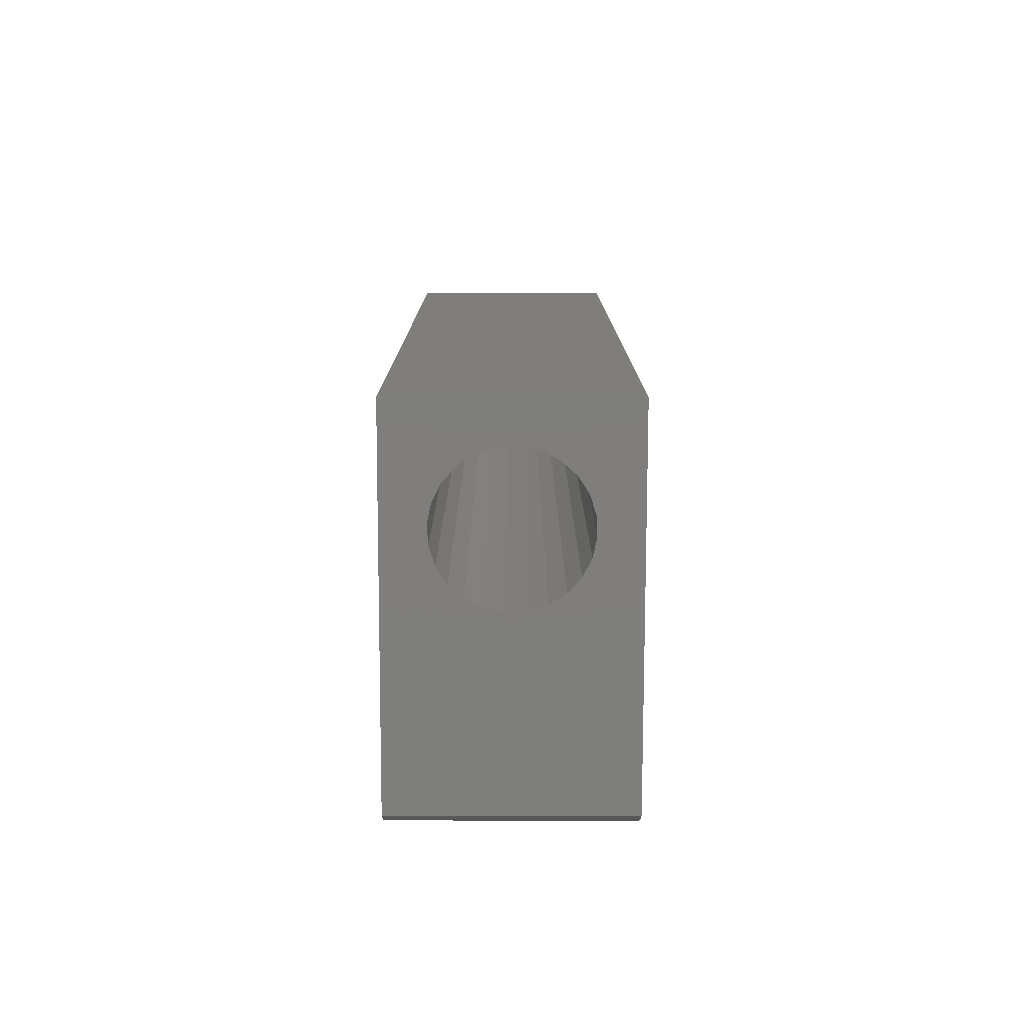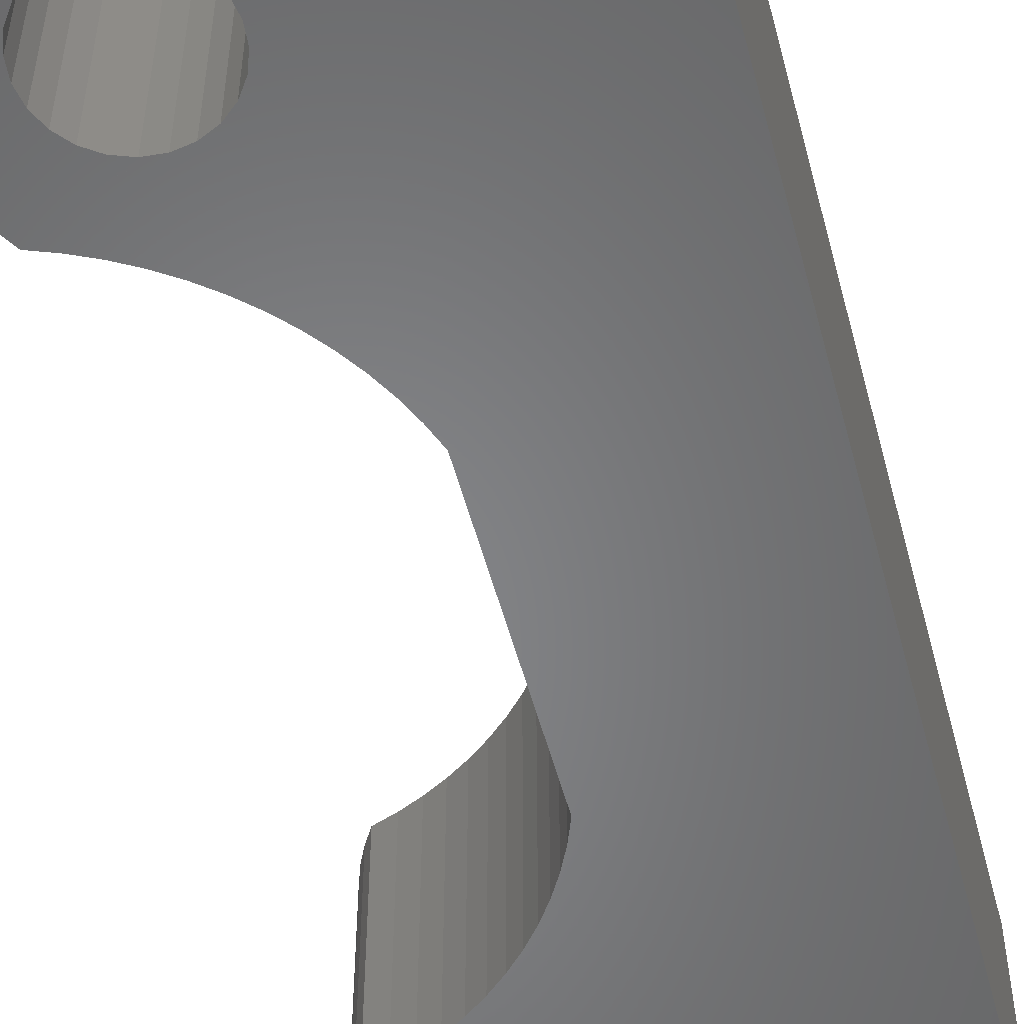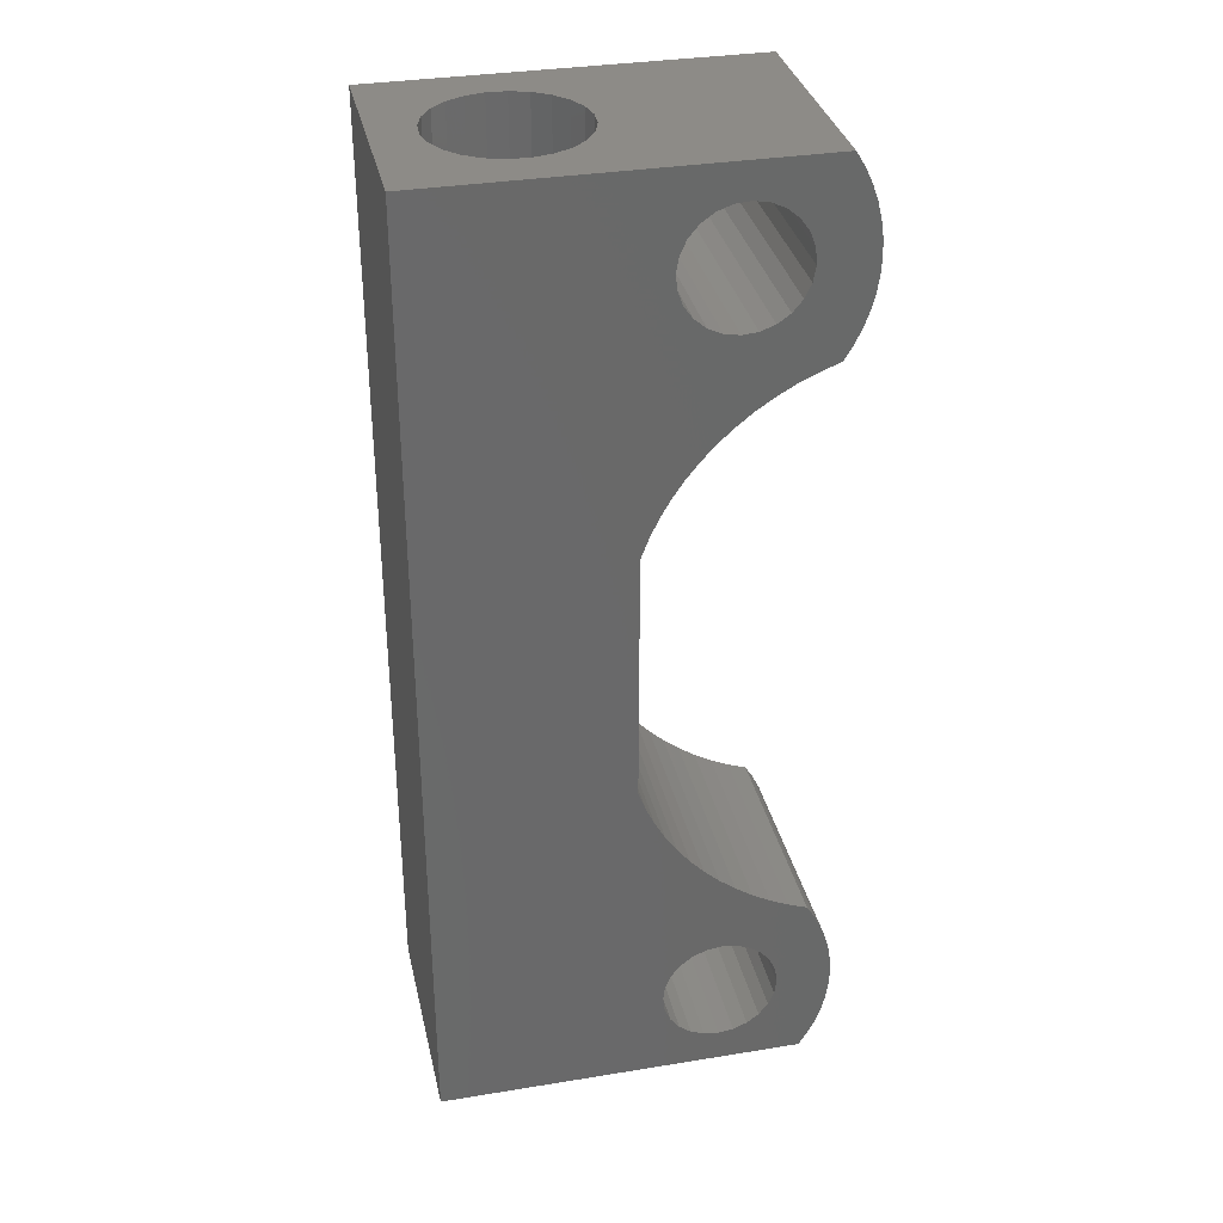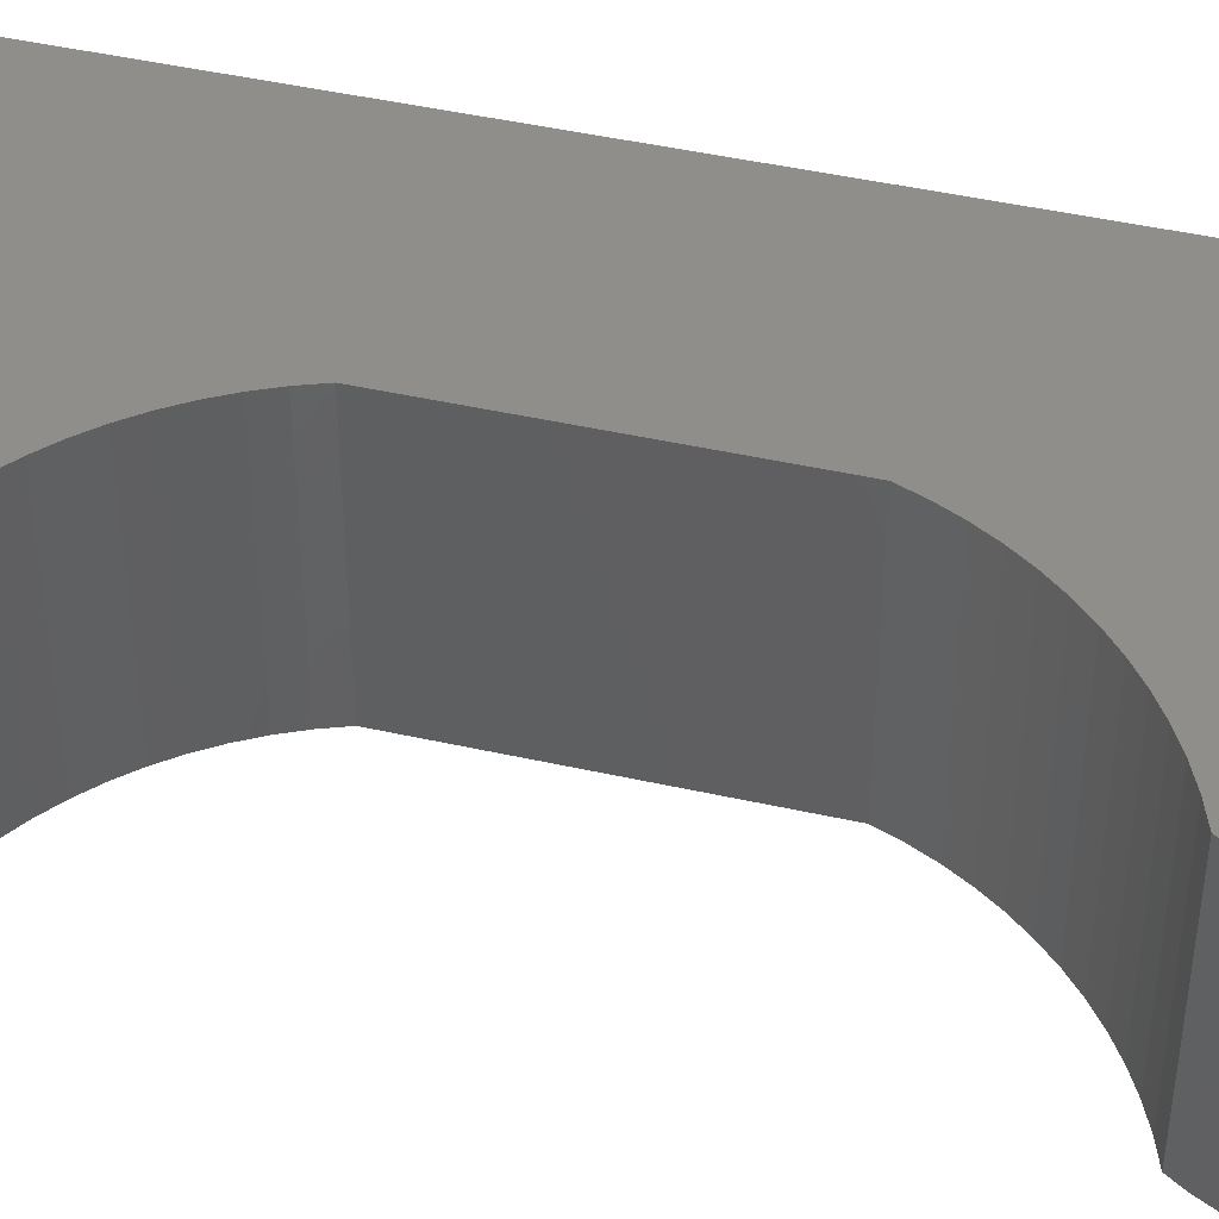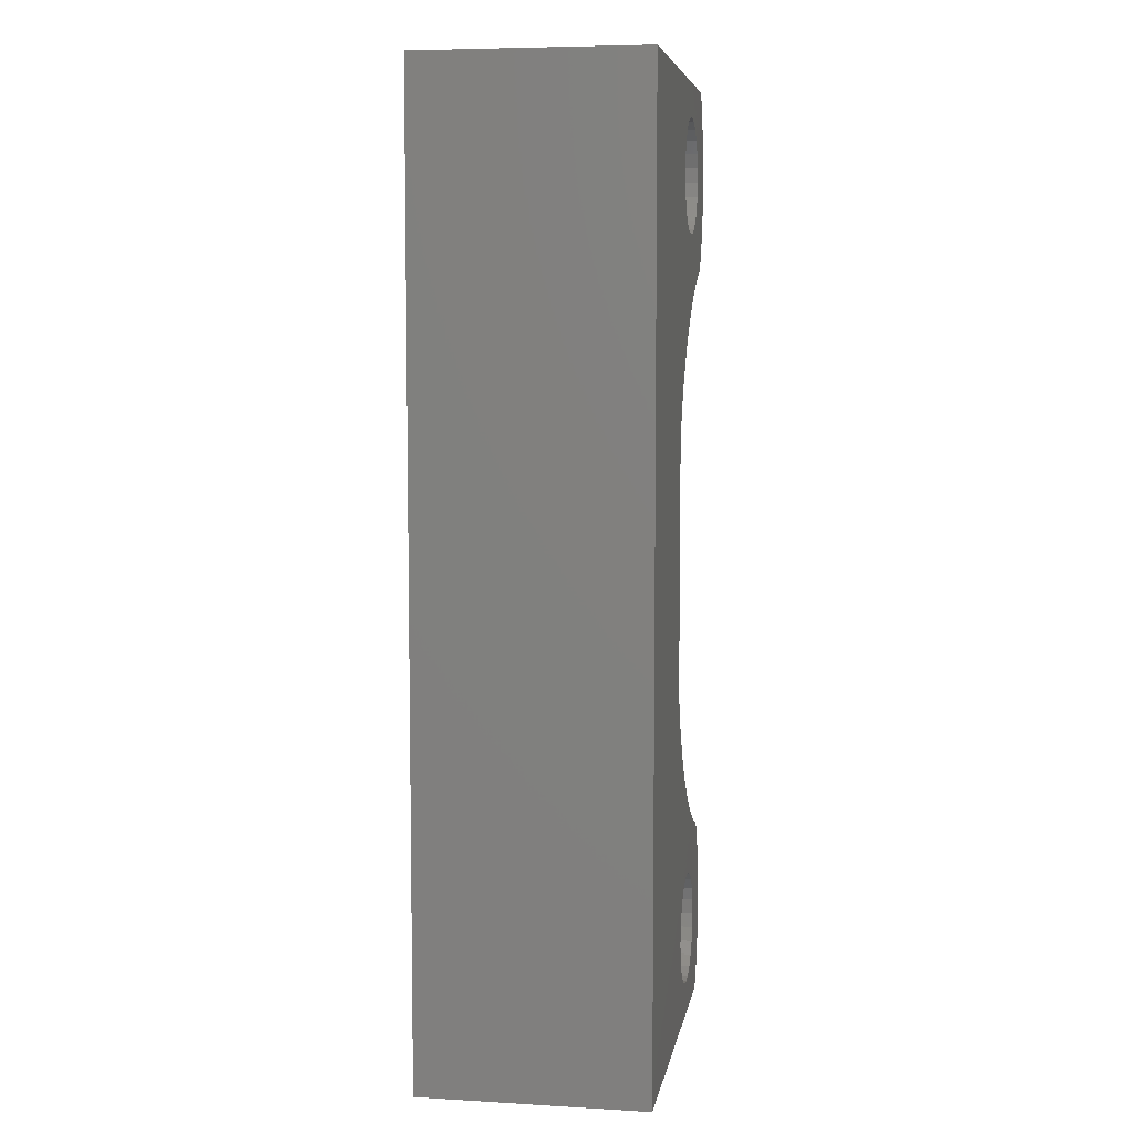
<metadata>
{"format":"stl","ext":"stl","renderer":"f3d","projection":"perspective","resolution":1024,"background":"white","views":[{"elev":-78.2,"azim":-90.1,"up":"+Y"},{"elev":-53.3,"azim":-165.2,"up":"+Z"},{"elev":33.9,"azim":-12.5,"up":"+Y"},{"elev":45.5,"azim":104.5,"up":"+Z"},{"elev":6.5,"azim":-80.4,"up":"+Y"}]}
</metadata>
<code>
# stl→obj: 250 verts, 508 faces
v 20 2.4 -3.976e-13
v 27.49 3.1 -3.299e-13
v 27.1 2.019 -3.243e-13
v 21.06 2.54 -4.117e-13
v 22.05 2.949 -4.286e-13
v 22.9 3.601 -4.399e-13
v 27.77 4.214 -3.356e-13
v 23.55 4.45 -4.512e-13
v 27.94 5.351 -3.384e-13
v 23.96 5.439 -4.568e-13
v 28 6.5 -3.384e-13
v 24.1 6.5 -4.597e-13
v 23.96 7.561 -4.568e-13
v 27.94 7.649 -3.384e-13
v 23.55 8.55 -4.512e-13
v 27.77 8.786 -3.356e-13
v 22.9 9.399 -4.399e-13
v 27.49 9.9 -3.299e-13
v 22.05 10.05 -4.286e-13
v 27.1 10.98 -3.243e-13
v 21.06 10.46 -4.117e-13
v 20 10.6 -3.976e-13
v -2.731e-15 0 0
v 18.94 2.54 -3.807e-13
v 26 0 -3.976e-13
v 17.95 2.949 -3.666e-13
v 17.1 3.601 -3.525e-13
v 16.45 4.45 -3.412e-13
v 16.04 5.439 -3.356e-13
v -2.731e-15 68 0
v 26.6 0.982 -3.187e-13
v 15.9 6.5 -3.328e-13
v 16.04 7.561 -3.356e-13
v 16.45 8.55 -3.412e-13
v 17.1 9.399 -3.525e-13
v 17.95 10.05 -3.666e-13
v 14 25 -3.046e-13
v 18.94 10.46 -3.807e-13
v 14.52 23.63 -3.13e-13
v 15.14 22.3 -3.215e-13
v 15.86 21.03 -3.328e-13
v 16.68 19.81 -3.469e-13
v 17.59 18.66 -3.61e-13
v 18.59 17.59 -3.751e-13
v 19.66 16.59 -3.92e-13
v 20.81 15.68 -4.089e-13
v 22.03 14.86 -4.286e-13
v 26.6 12.02 -3.187e-13
v 23.3 14.14 -4.484e-13
v 24.63 13.52 -4.681e-13
v 26 13 -3.976e-13
v 14 43 -1.241e-13
v 14.52 44.37 -1.325e-13
v 15.14 45.7 -1.41e-13
v 15.86 46.97 -1.523e-13
v 16.68 48.19 -1.664e-13
v 17.59 49.34 -1.805e-13
v 18.59 50.41 -1.946e-13
v 19.66 51.41 -2.115e-13
v 20.81 52.32 -2.284e-13
v 22.03 53.14 -2.482e-13
v 23.3 53.86 -2.679e-13
v 17.8 58.04 -7.247e-13
v 24.63 54.48 -2.876e-13
v 18.77 57.59 -7.388e-13
v 26 55 -3.976e-13
v 26.6 55.98 -5.894e-13
v 19.82 57.4 -7.558e-13
v 27.1 57.02 -5.95e-13
v 16.98 58.73 -7.106e-13
v 16.36 59.6 -7.022e-13
v 16 60.61 -6.965e-13
v 15.9 61.68 -6.937e-13
v 16.09 62.73 -6.965e-13
v 16.54 63.7 -7.05e-13
v 17.23 64.52 -7.163e-13
v 18.1 65.14 -7.276e-13
v 19.11 65.5 -7.445e-13
v 20.18 65.6 -7.614e-13
v 27.1 65.98 -5.95e-13
v 26.6 67.02 -5.894e-13
v 26 68 -3.976e-13
v 20.89 57.5 -7.727e-13
v 27.49 58.1 -6.007e-13
v 21.9 57.86 -7.868e-13
v 22.77 58.48 -8.009e-13
v 27.77 59.21 -6.063e-13
v 23.46 59.3 -8.122e-13
v 27.94 60.35 -6.091e-13
v 23.91 60.27 -8.178e-13
v 24.1 61.32 -8.206e-13
v 28 61.5 -6.091e-13
v 24.08 61.5 -8.206e-13
v 24 62.39 -8.178e-13
v 27.94 62.65 -6.091e-13
v 23.64 63.4 -8.122e-13
v 27.77 63.79 -6.063e-13
v 23.02 64.27 -8.037e-13
v 27.49 64.9 -6.007e-13
v 22.2 64.96 -7.924e-13
v 21.23 65.41 -7.755e-13
v 26 13 16
v 26.6 12.02 16
v 27.77 8.786 16
v 27.94 7.649 16
v 27.49 9.9 16
v 27.94 5.351 16
v 27.77 4.214 16
v 27.1 10.98 16
v 26.6 0.982 16
v 26 2.82e-15 16
v 27.49 3.1 16
v 28 6.5 16
v 27.1 2.019 16
v 18.94 10.46 16
v 20 10.6 16
v 23.96 5.439 16
v 24.1 6.5 16
v 17.95 10.05 16
v 27.49 58.1 16
v 27.1 57.02 16
v 23.96 7.561 16
v 23.55 8.55 16
v 17.1 9.399 16
v 26.6 55.98 16
v 27.77 59.21 16
v 27.94 60.35 16
v 28 61.5 16
v 26 55 16
v 21.06 10.46 16
v 22.05 10.05 16
v 22.9 9.399 16
v 27.77 63.79 16
v 27.94 62.65 16
v 27.49 64.9 16
v 27.1 65.98 16
v 16.45 8.55 16
v 16.04 7.561 16
v 15.9 6.5 16
v 26.6 67.02 16
v 26 68 16
v 14.52 44.37 16
v 14 43 16
v 15.14 45.7 16
v 16.45 4.45 16
v 17.1 3.601 16
v 17.95 2.949 16
v 18.94 2.54 16
v 20 2.4 16
v 22.05 2.949 16
v 22.9 3.601 16
v 21.06 2.54 16
v 16.04 5.439 16
v 23.55 4.45 16
v 14 25 16
v 2.446e-13 68 16
v 3.195 68 9.708
v 2.916 68 8.406
v 3.8 68 10.89
v 4.692 68 11.88
v 5.81 68 12.61
v 7.076 68 13.02
v 8.406 68 13.08
v 9.708 68 12.81
v 10.89 68 12.2
v 11.88 68 11.31
v 12.61 68 10.19
v 13.02 68 8.924
v 13.08 68 7.594
v 7.594 68 2.916
v 6.292 68 3.195
v 5.106 68 3.8
v 4.118 68 4.692
v 3.394 68 5.81
v 2.984 68 7.076
v 8.924 68 2.984
v 10.19 68 3.394
v 11.31 68 4.118
v 12.2 68 5.106
v 12.81 68 6.292
v 2.446e-13 2.82e-15 16
v 20.89 57.5 16
v 19.82 57.4 16
v 21.9 57.86 16
v 22.77 58.48 16
v 23.46 59.3 16
v 23.91 60.27 16
v 24.1 61.32 16
v 24.08 61.5 16
v 24 62.39 16
v 23.64 63.4 16
v 23.02 64.27 16
v 22.2 64.96 16
v 21.23 65.41 16
v 20.18 65.6 16
v 14.52 23.63 16
v 15.14 22.3 16
v 15.86 21.03 16
v 16.68 19.81 16
v 17.59 18.66 16
v 18.59 17.59 16
v 19.66 16.59 16
v 20.81 15.68 16
v 22.03 14.86 16
v 23.3 14.14 16
v 24.63 13.52 16
v 15.86 46.97 16
v 16.68 48.19 16
v 17.59 49.34 16
v 18.59 50.41 16
v 19.66 51.41 16
v 20.81 52.32 16
v 22.03 53.14 16
v 23.3 53.86 16
v 17.8 58.04 16
v 24.63 54.48 16
v 18.77 57.59 16
v 16.98 58.73 16
v 16.36 59.6 16
v 16 60.61 16
v 15.9 61.68 16
v 16.09 62.73 16
v 16.54 63.7 16
v 17.23 64.52 16
v 18.1 65.14 16
v 19.11 65.5 16
v 5.106 2.82e-15 3.8
v 6.292 2.82e-15 3.195
v 3.394 2.82e-15 5.81
v 4.118 2.82e-15 4.692
v 7.594 2.82e-15 2.916
v 2.984 2.82e-15 7.076
v 2.916 2.82e-15 8.406
v 8.924 2.82e-15 2.984
v 10.19 2.82e-15 3.394
v 11.31 2.82e-15 4.118
v 12.2 2.82e-15 5.106
v 12.81 2.82e-15 6.292
v 13.08 2.82e-15 7.594
v 7.076 2.82e-15 13.02
v 5.81 2.82e-15 12.61
v 4.692 2.82e-15 11.88
v 3.8 2.82e-15 10.89
v 3.195 2.82e-15 9.708
v 8.406 2.82e-15 13.08
v 9.708 2.82e-15 12.81
v 10.89 2.82e-15 12.2
v 11.88 2.82e-15 11.31
v 12.61 2.82e-15 10.19
v 13.02 2.82e-15 8.924
f 1 2 3
f 2 1 4
f 2 4 5
f 2 5 6
f 2 6 7
f 7 6 8
f 7 8 9
f 9 8 10
f 9 10 11
f 11 10 12
f 11 12 13
f 11 13 14
f 14 13 15
f 14 15 16
f 16 15 17
f 16 17 18
f 18 17 19
f 18 19 20
f 20 19 21
f 20 21 22
f 23 24 25
f 24 23 26
f 26 23 27
f 27 23 28
f 28 23 29
f 29 23 30
f 25 24 31
f 31 24 1
f 31 1 3
f 29 30 32
f 32 30 33
f 33 30 34
f 34 30 35
f 35 30 36
f 36 30 37
f 36 37 38
f 38 37 39
f 38 39 22
f 22 39 40
f 22 40 41
f 22 41 42
f 22 42 43
f 22 43 44
f 22 44 45
f 22 45 46
f 22 46 20
f 20 46 47
f 20 47 48
f 48 47 49
f 48 49 50
f 48 50 51
f 37 30 52
f 52 30 53
f 53 30 54
f 54 30 55
f 55 30 56
f 56 30 57
f 57 30 58
f 58 30 59
f 59 30 60
f 60 30 61
f 61 30 62
f 62 30 63
f 62 63 64
f 64 63 65
f 64 65 66
f 66 65 67
f 67 65 68
f 67 68 69
f 63 30 70
f 70 30 71
f 71 30 72
f 72 30 73
f 73 30 74
f 74 30 75
f 75 30 76
f 76 30 77
f 77 30 78
f 78 30 79
f 79 30 80
f 80 30 81
f 81 30 82
f 69 83 84
f 83 69 68
f 84 83 85
f 84 85 86
f 84 86 87
f 87 86 88
f 87 88 89
f 89 88 90
f 89 90 91
f 89 91 92
f 92 91 93
f 92 93 94
f 92 94 95
f 95 94 96
f 95 96 97
f 97 96 98
f 97 98 99
f 99 98 100
f 99 100 80
f 80 100 101
f 80 101 79
f 48 102 103
f 102 48 51
f 14 104 105
f 104 14 16
f 16 106 104
f 106 16 18
f 7 107 108
f 107 7 9
f 18 109 106
f 109 18 20
f 25 110 111
f 110 25 31
f 2 108 112
f 108 2 7
f 9 113 107
f 113 9 11
f 11 105 113
f 105 11 14
f 3 112 114
f 112 3 2
f 31 114 110
f 114 31 3
f 20 103 109
f 103 20 48
f 22 115 38
f 115 22 116
f 12 117 118
f 117 12 10
f 38 119 36
f 119 38 115
f 69 120 121
f 120 69 84
f 15 122 123
f 122 15 13
f 36 124 35
f 124 36 119
f 67 121 125
f 121 67 69
f 84 126 120
f 126 84 87
f 87 127 126
f 127 87 89
f 89 128 127
f 128 89 92
f 66 125 129
f 125 66 67
f 19 130 21
f 130 19 131
f 21 116 22
f 116 21 130
f 13 118 122
f 118 13 12
f 17 123 132
f 123 17 15
f 17 131 19
f 131 17 132
f 95 133 134
f 133 95 97
f 97 135 133
f 135 97 99
f 99 136 135
f 136 99 80
f 92 134 128
f 134 92 95
f 33 137 138
f 137 33 34
f 32 138 139
f 138 32 33
f 80 140 136
f 140 80 81
f 81 141 140
f 141 81 82
f 52 142 143
f 142 52 53
f 53 144 142
f 144 53 54
f 34 124 137
f 124 34 35
f 27 145 146
f 145 27 28
f 146 26 27
f 26 146 147
f 148 1 24
f 1 148 149
f 150 6 5
f 6 150 151
f 152 5 4
f 5 152 150
f 29 139 153
f 139 29 32
f 8 151 154
f 151 8 6
f 10 154 117
f 154 10 8
f 147 24 26
f 24 147 148
f 149 4 1
f 4 149 152
f 28 153 145
f 153 28 29
f 37 143 155
f 143 37 52
f 156 157 158
f 157 156 159
f 159 156 160
f 160 156 161
f 161 156 162
f 162 156 141
f 162 141 163
f 163 141 164
f 164 141 165
f 165 141 166
f 166 141 167
f 167 141 168
f 168 141 169
f 30 170 82
f 170 30 171
f 171 30 172
f 172 30 173
f 173 30 174
f 174 30 156
f 174 156 175
f 175 156 158
f 82 170 176
f 82 176 177
f 82 177 178
f 82 178 179
f 82 179 180
f 82 180 169
f 82 169 141
f 30 181 156
f 181 30 23
f 112 149 114
f 149 112 152
f 152 112 150
f 150 112 151
f 151 112 108
f 151 108 154
f 154 108 107
f 154 107 117
f 117 107 113
f 117 113 118
f 118 113 105
f 118 105 122
f 122 105 123
f 123 105 104
f 123 104 132
f 132 104 106
f 132 106 131
f 131 106 109
f 131 109 130
f 130 109 116
f 121 182 183
f 182 121 120
f 182 120 184
f 184 120 185
f 185 120 126
f 185 126 186
f 186 126 127
f 186 127 187
f 187 127 188
f 188 127 128
f 188 128 189
f 189 128 134
f 189 134 190
f 190 134 191
f 191 134 133
f 191 133 192
f 192 133 135
f 192 135 193
f 193 135 136
f 193 136 194
f 194 136 195
f 110 181 111
f 181 110 148
f 181 148 147
f 181 147 146
f 181 146 145
f 181 145 153
f 181 153 156
f 148 110 149
f 149 110 114
f 156 153 139
f 156 139 138
f 156 138 137
f 156 137 124
f 156 124 119
f 156 119 155
f 155 119 115
f 155 115 196
f 196 115 116
f 196 116 197
f 197 116 198
f 198 116 199
f 199 116 200
f 200 116 201
f 201 116 202
f 202 116 203
f 203 116 109
f 203 109 204
f 204 109 103
f 204 103 205
f 205 103 206
f 206 103 102
f 156 155 143
f 156 143 142
f 156 142 144
f 156 144 207
f 156 207 208
f 156 208 209
f 156 209 210
f 156 210 211
f 156 211 212
f 156 212 213
f 156 213 214
f 156 214 215
f 215 214 216
f 215 216 217
f 217 216 129
f 217 129 125
f 217 125 183
f 183 125 121
f 156 215 218
f 156 218 219
f 156 219 220
f 156 220 221
f 156 221 222
f 156 222 223
f 156 223 224
f 156 224 225
f 156 225 226
f 156 226 195
f 156 195 136
f 156 136 140
f 156 140 141
f 57 210 209
f 210 57 58
f 60 211 59
f 211 60 212
f 64 214 62
f 214 64 216
f 66 216 64
f 216 66 129
f 55 208 207
f 208 55 56
f 54 207 144
f 207 54 55
f 62 213 61
f 213 62 214
f 59 210 58
f 210 59 211
f 56 209 208
f 209 56 57
f 61 212 60
f 212 61 213
f 206 51 50
f 51 206 102
f 204 49 47
f 49 204 205
f 205 50 49
f 50 205 206
f 202 46 45
f 46 202 203
f 42 198 199
f 198 42 41
f 41 197 198
f 197 41 40
f 44 200 201
f 200 44 43
f 43 199 200
f 199 43 42
f 39 155 196
f 155 39 37
f 203 47 46
f 47 203 204
f 201 45 44
f 45 201 202
f 40 196 197
f 196 40 39
f 171 227 228
f 227 171 172
f 23 229 181
f 229 23 230
f 230 23 227
f 227 23 228
f 228 23 231
f 231 23 25
f 181 229 232
f 181 232 233
f 231 25 234
f 234 25 235
f 235 25 236
f 236 25 237
f 237 25 238
f 238 25 239
f 181 240 111
f 240 181 241
f 241 181 242
f 242 181 243
f 243 181 244
f 244 181 233
f 111 240 245
f 111 245 246
f 111 246 247
f 111 247 248
f 111 248 249
f 111 249 250
f 111 250 239
f 111 239 25
f 169 250 168
f 250 169 239
f 168 249 167
f 249 168 250
f 170 228 231
f 228 170 171
f 178 235 236
f 235 178 177
f 177 234 235
f 234 177 176
f 176 231 234
f 231 176 170
f 178 237 179
f 237 178 236
f 180 239 169
f 239 180 238
f 179 238 180
f 238 179 237
f 244 159 243
f 159 244 157
f 161 240 241
f 240 161 162
f 233 157 244
f 157 233 158
f 229 175 232
f 175 229 174
f 167 248 166
f 248 167 249
f 232 158 233
f 158 232 175
f 160 241 242
f 241 160 161
f 243 160 242
f 160 243 159
f 230 174 229
f 174 230 173
f 163 246 245
f 246 163 164
f 164 247 246
f 247 164 165
f 165 248 247
f 248 165 166
f 172 230 227
f 230 172 173
f 162 245 240
f 245 162 163
f 93 188 189
f 188 93 91
f 94 189 190
f 189 94 93
f 96 190 191
f 190 96 94
f 215 65 63
f 65 215 217
f 217 68 65
f 68 217 183
f 183 83 68
f 83 183 182
f 182 85 83
f 85 182 184
f 184 86 85
f 86 184 185
f 74 223 222
f 223 74 75
f 72 221 220
f 221 72 73
f 100 194 101
f 194 100 193
f 98 193 100
f 193 98 192
f 101 195 79
f 195 101 194
f 78 225 77
f 225 78 226
f 75 224 223
f 224 75 76
f 73 222 221
f 222 73 74
f 79 226 78
f 226 79 195
f 71 220 219
f 220 71 72
f 70 219 218
f 219 70 71
f 218 63 70
f 63 218 215
f 98 191 192
f 191 98 96
f 77 224 76
f 224 77 225
f 88 185 186
f 185 88 86
f 90 186 187
f 186 90 88
f 91 187 188
f 187 91 90

</code>
